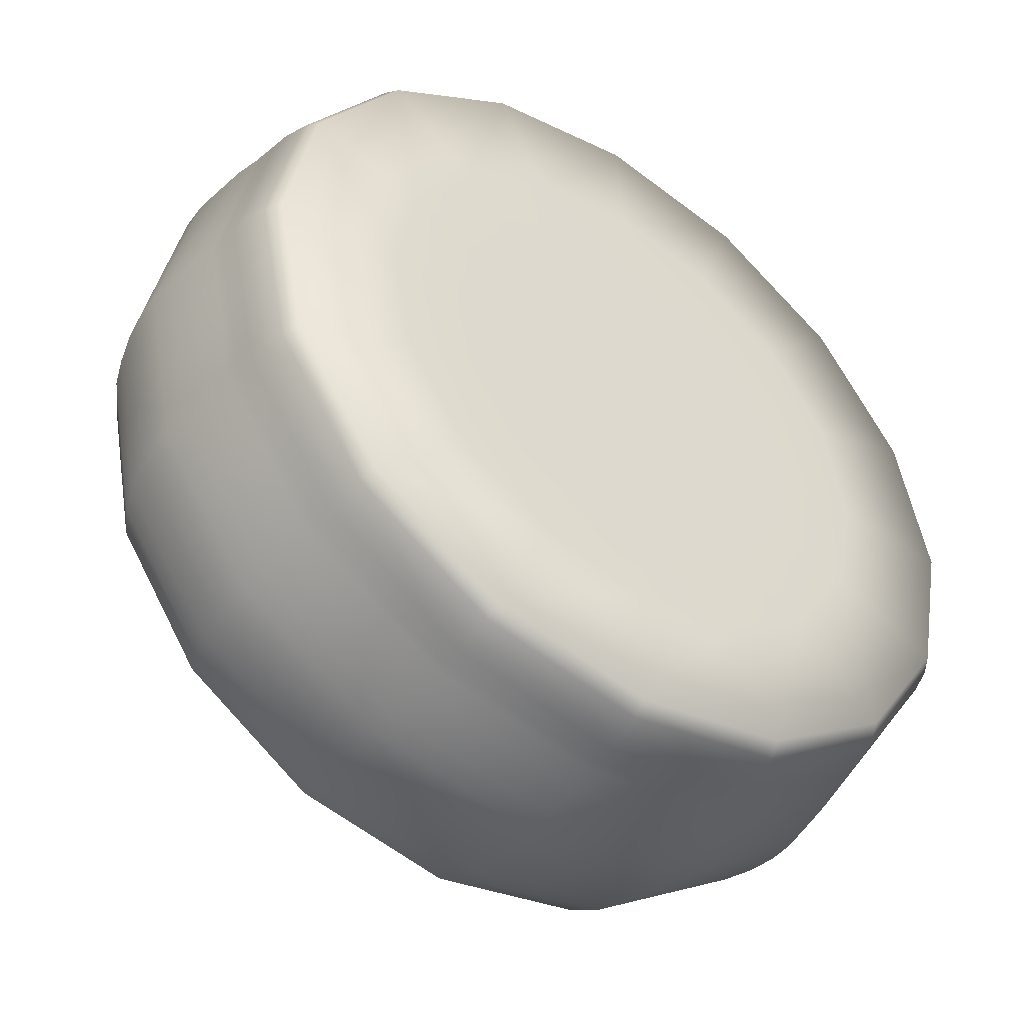
<metadata>
{"format":"obj","ext":"obj","renderer":"f3d","projection":"perspective","resolution":1024,"background":"white","views":[{"elev":-46.1,"azim":-35.6,"up":"+Z"}]}
</metadata>
<code>
g ParkScene:sphere_mesh_re_UV_EXPORT
v 73.5 23.91 -30.44
v 56.66 28.39 -56.66
v 74.04 28.39 -30.66
v 56.25 23.91 -56.25
v 72.59 17.24 -30.06
v 30.66 28.39 -74.04
v 55.55 17.24 -55.55
v 71.59 13 -29.65
v 30.44 23.91 -73.5
v -0.01448 28.39 -80.14
v 54.79 13 -54.79
v 71.26 10.97 -29.51
v 30.06 17.24 -72.59
v -0.01448 23.91 -79.56
v -30.69 28.39 -74.04
v -30.47 23.91 -73.5
v -56.69 28.39 -56.66
v -0.01442 17.24 -78.57
v 29.65 13 -71.59
v 54.54 10.97 -54.54
v -56.28 23.91 -56.25
v -74.07 28.39 -30.66
v -30.09 17.24 -72.59
v -0.01239 13 -77.49
v -73.53 23.91 -30.44
v -80.17 28.39 0.0145
v -55.58 17.24 -55.55
v -79.59 23.91 0.01451
v -74.07 28.39 30.69
v 54.11 7.582 -54.11
v 70.7 7.582 -29.28
v 29.51 10.97 -71.26
v -29.67 13 -71.59
v -72.61 17.24 -30.06
v -73.53 23.91 30.47
v -56.69 28.39 56.69
v 29.28 7.582 -70.7
v 53.79 5 -53.79
v 70.29 5 -29.11
v -54.82 13 -54.79
v -78.6 17.24 0.01444
v -56.28 23.91 56.28
v -30.69 28.39 74.07
v 29.11 5 -70.29
v 52.82 0.9941 -52.82
v 69.01 0.9941 -28.59
v -71.62 13 -29.65
v -72.61 17.24 30.09
v -30.47 23.91 73.53
v -0.01454 28.39 80.17
v 28.59 0.9941 -69.01
v 51.57 -1.72 -51.57
v 67.38 -1.72 -27.91
v 46.86 -2.593 -19.41
v 27.91 -1.72 -67.38
v 35.87 -2.593 -35.87
v -55.58 17.24 55.58
v -0.01453 23.91 79.59
v 30.66 28.39 74.07
v 25.93 -2.596 -25.93
v 33.8 -2.596 -14.16
v 20.76 -2.599 -8.757
v -30.09 17.24 72.61
v 30.44 23.91 73.53
v 56.66 28.39 56.69
v -0.01447 17.24 78.6
v 56.25 23.91 56.28
v 74.04 28.39 30.69
v 30.06 17.24 72.61
v 73.5 23.91 30.47
v 80.14 28.39 0.01453
v 55.55 17.24 55.58
v 79.56 23.91 0.01453
v 74.04 28.39 -30.66
v 73.5 23.91 -30.44
v 72.59 17.24 30.09
v 78.57 17.24 0.01448
v 72.59 17.24 -30.06
v 77.49 13 0.01244
v 71.59 13 -29.65
v 71.59 13 29.67
v 54.79 13 54.82
v 29.65 13 71.62
v 77.13 10.97 0.009939
v 71.26 10.97 -29.51
v 70.7 7.582 -29.28
v 71.26 10.97 29.53
v 76.52 7.582 0.007644
v 70.29 5 -29.11
v 54.54 10.97 54.56
v 76.08 5 0.004068
v 69.01 0.9941 -28.59
v 70.7 7.582 29.29
v 29.51 10.97 71.28
v 74.7 0.9941 3e-06
v 67.38 -1.72 -27.91
v 54.11 7.582 54.12
v 70.29 5 29.12
v -0.009942 10.97 77.15
v 29.28 7.582 70.71
v 53.79 5 53.8
v 69.01 0.9941 28.59
v 72.93 -1.72 6e-06
v -0.01244 13 77.52
v -29.67 13 71.62
v -29.53 10.97 71.28
v -0.007653 7.582 76.54
v 29.11 5 70.29
v 52.82 0.9941 52.82
v -54.82 13 54.82
v -54.56 10.97 54.56
v -29.29 7.582 70.71
v -0.004077 5 76.09
v -71.62 13 29.67
v -71.28 10.97 29.53
v -54.12 7.582 54.12
v -77.52 13 0.01242
v -77.15 10.97 0.009912
v -71.28 10.97 -29.51
v -70.71 7.582 29.29
v -29.12 5 70.29
v -54.56 10.97 -54.54
v -29.53 10.97 -71.26
v -76.54 7.582 0.007617
v -53.8 5 53.8
v -54.12 7.582 -54.11
v -0.009891 10.97 -77.13
v -29.29 7.582 -70.7
v -0.007602 7.582 -76.52
v -0.004026 5 -76.08
v -29.12 5 -70.29
v 3.6e-05 0.9941 -74.7
v -70.71 7.582 -29.28
v -53.8 5 -53.79
v -28.59 0.9941 -69.01
v 3.3e-05 -1.72 -72.93
v -70.29 5 -29.11
v -76.09 5 0.004041
v -52.82 0.9941 -52.82
v -27.91 -1.72 -67.38
v 19.41 -2.593 -46.86
v -69.01 0.9941 -28.59
v -70.29 5 29.12
v -74.7 0.9941 -2.4e-05
v -69.01 0.9941 28.59
v -52.82 0.9941 52.82
v 2.4e-05 -2.593 -50.72
v -28.59 0.9941 69.01
v -1.2e-05 0.9941 74.7
v 28.59 0.9941 69.01
v -67.38 -1.72 27.91
v -51.57 -1.72 51.57
v -27.91 -1.72 67.38
v -1.2e-05 -1.72 72.93
v 27.91 -1.72 67.38
v 51.57 -1.72 51.57
v -72.93 -1.72 -2.1e-05
v 67.38 -1.72 27.91
v -67.38 -1.72 -27.91
v -51.57 -1.72 -51.57
v -19.41 -2.593 -46.86
v -35.87 -2.593 -35.87
v -46.86 -2.593 -19.41
v -50.72 -2.593 -1.5e-05
v -33.25 -2.596 -14.16
v -25.39 -2.596 -25.93
v -13.61 -2.596 -33.8
v -46.86 -2.593 19.41
v 0.2722 -2.596 -36.56
v -35.87 -2.593 35.87
v 14.16 -2.596 -33.8
v 15.95 -2.599 -15.95
v 8.757 -2.599 -20.76
v 0.2722 -2.599 -22.44
v 9.95 -2.599 -9.95
v 12.92 -2.599 -5.51
v 5.51 -2.599 -12.92
v 7.274 -2.599 -7.273
v 9.42 -2.599 -4.061
v 6.554 -2.599 -2.874
v -8.213 -2.599 -20.76
v 0.2722 -2.599 -13.96
v 4.061 -2.599 -9.42
v 5.08 -2.599 -5.08
v 4.074 -2.599 -1.847
v -15.41 -2.599 -15.95
v -4.966 -2.599 -12.92
v 0.2722 -2.599 -10.17
v 2.874 -2.599 -6.554
v 3.182 -2.599 -3.182
v 1.91 -2.599 -0.9504
v 1.847 -2.599 -4.074
v 1.525 -2.599 -1.525
v 0.2722 -2.599 -0.2722
v 0.2722 -2.599 -7.071
v -3.517 -2.599 -9.42
v 0.9504 -2.599 -1.91
v 0.2722 -2.599 -0.2722
v 0.2722 -2.599 -4.387
v -2.33 -2.599 -6.554
v 0.2722 -2.599 -2.044
v 0.2722 -2.599 -0.2722
v -1.302 -2.599 -4.074
v -0.4061 -2.599 -1.91
v 0.2722 -2.599 -0.2722
v -2.637 -2.599 -3.182
v -4.536 -2.599 -5.08
v -0.9811 -2.599 -1.525
v 0.2722 -2.599 -0.2722
v -3.529 -2.599 -1.847
v -6.729 -2.599 -7.273
v -1.365 -2.599 -0.9504
v 0.2722 -2.599 -0.2722
v -6.01 -2.599 -2.874
v -9.406 -2.599 -9.95
v -3.842 -2.599 -0.2722
v -8.876 -2.599 -4.061
v -12.37 -2.599 -5.51
v -20.21 -2.599 -8.757
v -1.5 -2.599 -0.2722
v 0.2722 -2.599 -0.2722
v -6.527 -2.599 -0.2722
v -13.41 -2.599 -0.2722
v -36.01 -2.596 -0.2722
v -3.529 -2.599 1.302
v -9.629 -2.599 -0.2722
v -21.9 -2.599 -0.2722
v -33.25 -2.596 13.61
v -6.01 -2.599 2.33
v -1.365 -2.599 0.4061
v 0.2722 -2.599 -0.2722
v -8.876 -2.599 3.517
v -12.37 -2.599 4.966
v -20.21 -2.599 8.213
v -25.39 -2.596 25.39
v -2.637 -2.599 2.637
v -4.536 -2.599 4.536
v -6.729 -2.599 6.729
v -9.406 -2.599 9.406
v -15.41 -2.599 15.41
v -13.61 -2.596 33.25
v -0.9811 -2.599 0.9811
v 0.2722 -2.599 -0.2722
v -1.302 -2.599 3.529
v -2.33 -2.599 6.01
v -3.517 -2.599 8.876
v -4.966 -2.599 12.37
v -0.4061 -2.599 1.365
v 0.2722 -2.599 -0.2722
v 0.2722 -2.599 3.842
v 0.2722 -2.599 6.527
v 0.2722 -2.599 1.5
v 0.2722 -2.599 -0.2722
v 1.847 -2.599 3.529
v 0.2722 -2.599 9.629
v -8.213 -2.599 20.21
v 0.9504 -2.599 1.365
v 0.2722 -2.599 -0.2722
v 2.874 -2.599 6.01
v 0.2722 -2.599 13.41
v 3.182 -2.599 2.637
v 4.061 -2.599 8.876
v 1.525 -2.599 0.9811
v 0.2722 -2.599 -0.2722
v 5.08 -2.599 4.536
v 4.074 -2.599 1.302
v 1.91 -2.599 0.4061
v 0.2722 -2.599 -0.2722
v 0.2721 -2.599 21.9
v 5.51 -2.599 12.37
v 7.273 -2.599 6.729
v 6.554 -2.599 2.33
v 4.387 -2.599 -0.2722
v 0.2721 -2.596 36.01
v 2.044 -2.599 -0.2722
v 0.2722 -2.599 -0.2722
v -19.41 -2.593 46.86
v -9e-06 -2.593 50.72
v 14.16 -2.596 33.25
v 19.41 -2.593 46.86
v 8.757 -2.599 20.21
v 35.87 -2.593 35.87
v 25.93 -2.596 25.39
v 9.95 -2.599 9.406
v 46.86 -2.593 19.41
v 15.95 -2.599 15.41
v 33.8 -2.596 13.61
v 9.42 -2.599 3.517
v 50.72 -2.593 3e-06
v 46.86 -2.593 -19.41
v 33.8 -2.596 -14.16
v 36.56 -2.596 -0.2721
v 20.76 -2.599 8.213
v 12.92 -2.599 4.966
v 22.44 -2.599 -0.2721
v 20.76 -2.599 -8.757
v 12.92 -2.599 -5.51
v 13.96 -2.599 -0.2721
v 9.42 -2.599 -4.061
v 10.17 -2.599 -0.2721
v 6.554 -2.599 -2.874
v 7.071 -2.599 -0.2722
v 4.074 -2.599 -1.847
v 1.91 -2.599 -0.9504
v 0.2722 -2.599 -0.2722
v 30.66 28.39 -74.04
v -0.01448 28.39 -80.14
v -0.01448 32.75 -80.12
v 30.65 32.75 -74.02
v 56.66 28.39 -56.66
v -0.01448 38.11 -79.36
v 56.65 32.75 -56.65
v 74.04 28.39 -30.66
v 30.36 38.11 -73.32
v -0.01449 44.1 -77.76
v 74.02 32.75 -30.65
v 80.14 28.39 0.01453
v 56.11 38.11 -56.11
v 29.75 44.1 -71.84
v -0.01449 49.18 -75.91
v 80.12 32.75 0.01454
v 74.04 28.39 30.69
v 73.32 38.11 -30.36
v 54.98 44.1 -54.98
v 29.04 49.18 -70.13
v -0.01449 55.35 -72.38
v 74.02 32.75 30.68
v 56.66 28.39 56.69
v 79.36 38.11 0.01454
v 71.84 44.1 -29.75
v 53.67 49.18 -53.67
v 27.69 55.35 -66.87
v -0.0145 62.59 -63.81
v 24.41 62.59 -58.95
v 51.18 55.35 -51.18
v 45.12 62.59 -45.12
v 56.65 32.75 56.68
v 30.66 28.39 74.07
v 73.32 38.11 30.39
v 77.76 44.1 0.01454
v 70.13 49.18 -29.04
v 66.87 55.35 -27.69
v 58.95 62.59 -24.41
v 30.65 32.75 74.05
v -0.01454 28.39 80.17
v 56.11 38.11 56.14
v 71.84 44.1 29.78
v 75.91 49.18 0.01454
v 72.38 55.35 0.01453
v 63.81 62.59 0.01454
v -0.01453 32.75 80.15
v -30.69 28.39 74.07
v 30.36 38.11 73.35
v 54.98 44.1 55.01
v 70.13 49.18 29.07
v 66.87 55.35 27.72
v 58.95 62.59 24.44
v -30.68 32.75 74.05
v -56.69 28.39 56.69
v -0.01453 38.11 79.39
v 29.75 44.1 71.87
v 53.67 49.18 53.7
v 51.18 55.35 51.21
v 45.12 62.59 45.15
v -56.68 32.75 56.68
v -74.07 28.39 30.69
v -30.39 38.11 73.35
v -0.01454 44.1 77.79
v 29.04 49.18 70.16
v 27.69 55.35 66.9
v 24.41 62.59 58.98
v -74.05 32.75 30.68
v -80.17 28.39 0.0145
v -56.14 38.11 56.14
v -29.78 44.1 71.87
v -0.01454 49.18 75.94
v -0.01453 55.35 72.41
v -0.01454 62.59 63.84
v -80.15 32.75 0.01451
v -74.07 28.39 -30.66
v -73.35 38.11 30.39
v -55.01 44.1 55.01
v -29.07 49.18 70.16
v -27.72 55.35 66.9
v -24.44 62.59 58.98
v -74.05 32.75 -30.65
v -56.69 28.39 -56.66
v -79.39 38.11 0.01451
v -71.87 44.1 29.78
v -53.7 49.18 53.7
v -51.21 55.35 51.21
v -45.15 62.59 45.15
v -56.68 32.75 -56.65
v -30.69 28.39 -74.04
v -73.35 38.11 -30.36
v -77.79 44.1 0.01451
v -70.16 49.18 29.07
v -66.9 55.35 27.72
v -58.98 62.59 24.44
v -30.68 32.75 -74.02
v -0.01448 28.39 -80.14
v -0.01448 32.75 -80.12
v -56.14 38.11 -56.11
v -30.39 38.11 -73.32
v -0.01448 38.11 -79.36
v -71.87 44.1 -29.75
v -75.94 49.18 0.01451
v -72.41 55.35 0.01451
v -63.84 62.59 0.01452
v -29.78 44.1 -71.84
v -0.01449 44.1 -77.76
v -55.01 44.1 -54.98
v -70.16 49.18 -29.04
v -66.9 55.35 -27.69
v -58.98 62.59 -24.41
v -53.7 49.18 -53.67
v -29.07 49.18 -70.13
v -0.01449 49.18 -75.91
v -51.21 55.35 -51.18
v -45.15 62.59 -45.12
v -27.72 55.35 -66.87
v -0.01449 55.35 -72.38
v -24.44 62.59 -58.95
v -0.0145 62.59 -63.81
v 24.41 62.59 -58.95
v -0.0145 62.59 -63.81
v -0.01452 68.83 -32.52
v 12.44 68.83 -30.05
v 0.2321 70.77 -0.2321
v 45.12 62.59 -45.12
v 30.83 68.83 -30.83
v 58.95 62.59 -24.41
v 30.05 68.83 -12.44
v 63.81 62.59 0.01454
v 32.52 68.83 0.01454
v 58.95 62.59 24.44
v 30.05 68.83 12.47
v 45.12 62.59 45.15
v 30.83 68.83 30.37
v 24.41 62.59 58.98
v 16.79 68.83 39.75
v 0.2321 68.83 43.04
v -0.01454 62.59 63.84
v -24.44 62.59 58.98
v -0.01454 62.59 63.84
v 0.2321 68.83 43.04
v -16.33 68.83 39.75
v 0.2321 70.77 -0.2321
v -45.15 62.59 45.15
v -30.37 68.83 30.37
v -58.98 62.59 24.44
v -39.75 68.83 16.33
v -63.84 62.59 0.01452
v -43.04 68.83 -0.2321
v -58.98 62.59 -24.41
v -39.75 68.83 -16.79
v -45.15 62.59 -45.12
v -30.37 68.83 -30.83
v -24.44 62.59 -58.95
v -12.47 68.83 -30.05
v -0.01452 68.83 -32.52
v -0.0145 62.59 -63.81
g ParkScene:sphere_mesh_re_UV_EXPORT_0
f 3 2 1
f 2 4 1
f 1 4 5
f 2 6 4
f 4 7 5
f 5 7 8
f 6 9 4
f 4 9 7
f 6 10 9
f 7 11 8
f 8 11 12
f 9 13 7
f 7 13 11
f 10 14 9
f 9 14 13
f 10 15 14
f 15 16 14
f 15 17 16
f 14 18 13
f 14 16 18
f 13 19 11
f 13 18 19
f 11 20 12
f 11 19 20
f 17 21 16
f 17 22 21
f 16 23 18
f 16 21 23
f 18 24 19
f 18 23 24
f 22 25 21
f 22 26 25
f 21 27 23
f 21 25 27
f 26 28 25
f 26 29 28
f 12 20 30
f 31 12 30
f 19 32 20
f 19 24 32
f 23 33 24
f 23 27 33
f 25 34 27
f 25 28 34
f 29 35 28
f 29 36 35
f 30 20 37
f 20 32 37
f 31 30 38
f 39 31 38
f 27 40 33
f 27 34 40
f 28 41 34
f 28 35 41
f 36 42 35
f 36 43 42
f 38 30 44
f 30 37 44
f 39 38 45
f 46 39 45
f 34 47 40
f 34 41 47
f 35 48 41
f 35 42 48
f 43 49 42
f 43 50 49
f 45 38 51
f 38 44 51
f 46 45 52
f 53 46 52
f 53 52 54
f 52 45 55
f 45 51 55
f 52 56 54
f 52 55 56
f 42 57 48
f 42 49 57
f 50 58 49
f 50 59 58
f 54 56 60
f 61 54 60
f 61 60 62
f 49 63 57
f 49 58 63
f 59 64 58
f 59 65 64
f 58 66 63
f 58 64 66
f 65 67 64
f 65 68 67
f 64 69 66
f 64 67 69
f 68 70 67
f 68 71 70
f 67 72 69
f 67 70 72
f 71 73 70
f 71 74 73
f 74 75 73
f 70 73 76
f 70 76 72
f 73 75 77
f 73 77 76
f 75 78 77
f 77 78 79
f 78 80 79
f 76 77 81
f 77 79 81
f 72 76 82
f 76 81 82
f 69 72 83
f 72 82 83
f 79 80 84
f 80 85 84
f 84 85 86
f 81 79 87
f 79 84 87
f 88 84 86
f 87 84 88
f 88 86 89
f 82 81 90
f 81 87 90
f 91 88 89
f 91 89 92
f 93 87 88
f 90 87 93
f 93 88 91
f 82 90 94
f 83 82 94
f 95 91 92
f 95 92 96
f 97 90 93
f 94 90 97
f 98 93 91
f 98 91 95
f 97 93 98
f 83 94 99
f 100 94 97
f 99 94 100
f 101 97 98
f 100 97 101
f 102 98 95
f 101 98 102
f 103 95 96
f 102 95 103
f 104 83 99
f 69 83 104
f 66 69 104
f 66 104 105
f 63 66 105
f 104 99 106
f 105 104 106
f 107 99 100
f 106 99 107
f 108 100 101
f 107 100 108
f 109 101 102
f 108 101 109
f 63 105 110
f 57 63 110
f 105 106 111
f 110 105 111
f 112 106 107
f 111 106 112
f 113 107 108
f 112 107 113
f 57 110 114
f 48 57 114
f 110 111 115
f 114 110 115
f 116 111 112
f 115 111 116
f 48 114 117
f 41 48 117
f 41 117 47
f 114 115 118
f 117 114 118
f 47 117 119
f 117 118 119
f 118 115 120
f 120 115 116
f 116 112 121
f 121 112 113
f 47 119 122
f 40 47 122
f 40 122 123
f 33 40 123
f 119 118 124
f 124 118 120
f 120 116 125
f 125 116 121
f 122 119 126
f 123 122 126
f 33 123 127
f 24 33 127
f 24 127 32
f 127 123 128
f 128 123 126
f 32 127 129
f 129 127 128
f 37 32 129
f 37 129 130
f 44 37 130
f 129 128 131
f 130 129 131
f 44 130 132
f 51 44 132
f 119 133 126
f 133 119 124
f 128 126 134
f 131 128 134
f 130 131 135
f 132 130 135
f 51 132 136
f 55 51 136
f 126 133 137
f 134 126 137
f 133 124 138
f 137 133 138
f 131 134 139
f 135 131 139
f 132 135 140
f 136 132 140
f 135 139 140
f 55 136 141
f 55 141 56
f 134 137 142
f 139 134 142
f 138 124 143
f 124 120 143
f 143 120 125
f 137 138 144
f 142 137 144
f 138 143 145
f 144 138 145
f 143 125 146
f 145 143 146
f 136 147 141
f 136 140 147
f 146 125 148
f 125 121 148
f 148 121 149
f 121 113 149
f 149 113 150
f 113 108 150
f 150 108 109
f 144 145 151
f 145 146 152
f 151 145 152
f 146 148 153
f 152 146 153
f 148 149 154
f 153 148 154
f 149 150 155
f 154 149 155
f 150 109 156
f 155 150 156
f 157 144 151
f 142 144 157
f 156 109 158
f 109 102 158
f 158 102 103
f 159 142 157
f 139 142 159
f 160 139 159
f 139 160 140
f 140 160 161
f 140 161 147
f 160 159 162
f 160 162 161
f 159 157 163
f 159 163 162
f 157 164 163
f 157 151 164
f 162 163 165
f 163 164 165
f 161 162 166
f 166 162 165
f 147 161 167
f 167 161 166
f 151 168 164
f 151 152 168
f 169 147 167
f 141 147 169
f 152 170 168
f 152 153 170
f 171 141 169
f 56 141 171
f 60 56 171
f 60 171 172
f 60 172 62
f 171 169 173
f 171 173 172
f 169 167 174
f 169 174 173
f 62 172 175
f 176 62 175
f 172 173 177
f 175 172 177
f 176 175 178
f 179 176 178
f 179 178 180
f 167 181 174
f 167 166 181
f 173 174 182
f 177 173 182
f 175 177 183
f 178 175 183
f 178 184 180
f 180 184 185
f 166 186 181
f 166 165 186
f 174 181 187
f 182 174 187
f 177 182 188
f 183 177 188
f 178 183 189
f 184 178 189
f 184 190 185
f 185 190 191
f 190 184 192
f 184 189 192
f 190 193 191
f 190 192 193
f 194 191 193
f 189 183 195
f 183 188 195
f 188 182 196
f 182 187 196
f 192 197 193
f 198 193 197
f 192 189 199
f 192 199 197
f 189 195 199
f 195 188 200
f 188 196 200
f 199 201 197
f 202 197 201
f 199 195 203
f 199 203 201
f 195 200 203
f 203 204 201
f 205 201 204
f 203 200 206
f 203 206 204
f 200 196 207
f 200 207 206
f 206 208 204
f 209 204 208
f 206 210 208
f 206 207 210
f 196 211 207
f 196 187 211
f 210 212 208
f 213 208 212
f 207 214 210
f 207 211 214
f 187 215 211
f 187 181 215
f 181 186 215
f 210 216 212
f 210 214 216
f 211 215 217
f 211 217 214
f 215 186 218
f 215 218 217
f 186 219 218
f 165 219 186
f 216 220 212
f 221 212 220
f 214 222 216
f 214 217 222
f 218 223 217
f 218 219 223
f 165 224 219
f 164 224 165
f 216 225 220
f 216 222 225
f 217 226 222
f 223 226 217
f 224 227 219
f 219 227 223
f 224 164 228
f 224 228 227
f 164 168 228
f 222 226 229
f 222 229 225
f 225 230 220
f 231 220 230
f 226 223 232
f 226 232 229
f 223 227 233
f 223 233 232
f 228 234 227
f 227 234 233
f 228 168 235
f 228 235 234
f 168 170 235
f 225 236 230
f 225 229 236
f 229 232 237
f 229 237 236
f 232 233 238
f 232 238 237
f 233 234 239
f 233 239 238
f 235 240 234
f 234 240 239
f 235 170 241
f 235 241 240
f 236 242 230
f 243 230 242
f 236 237 244
f 236 244 242
f 237 238 245
f 237 245 244
f 238 239 246
f 238 246 245
f 239 240 247
f 239 247 246
f 244 248 242
f 249 242 248
f 244 245 250
f 244 250 248
f 245 246 251
f 245 251 250
f 250 252 248
f 253 248 252
f 250 254 252
f 250 251 254
f 246 255 251
f 246 247 255
f 240 256 247
f 241 256 240
f 254 257 252
f 258 252 257
f 251 259 254
f 251 255 259
f 247 260 255
f 247 256 260
f 254 261 257
f 254 259 261
f 255 262 259
f 255 260 262
f 261 263 257
f 264 257 263
f 259 265 261
f 259 262 265
f 261 266 263
f 261 265 266
f 266 267 263
f 268 263 267
f 256 269 260
f 260 270 262
f 260 269 270
f 262 271 265
f 262 270 271
f 265 272 266
f 265 271 272
f 266 273 267
f 266 272 273
f 274 269 256
f 241 274 256
f 273 275 267
f 276 267 275
f 241 277 274
f 170 277 241
f 153 277 170
f 153 154 277
f 154 278 277
f 277 278 274
f 154 155 278
f 274 279 269
f 274 278 279
f 155 280 278
f 278 280 279
f 155 156 280
f 279 281 269
f 269 281 270
f 156 282 280
f 156 158 282
f 279 280 283
f 279 283 281
f 280 282 283
f 270 281 284
f 270 284 271
f 158 285 282
f 158 103 285
f 283 286 281
f 281 286 284
f 283 282 287
f 282 285 287
f 283 287 286
f 271 284 288
f 271 288 272
f 103 289 285
f 103 96 289
f 96 290 289
f 289 290 291
f 285 289 292
f 287 285 292
f 292 289 291
f 287 293 286
f 287 292 293
f 284 286 294
f 284 294 288
f 286 293 294
f 292 291 295
f 292 295 293
f 291 296 295
f 295 296 297
f 293 295 298
f 298 295 297
f 294 293 298
f 298 297 299
f 294 298 300
f 300 298 299
f 288 294 300
f 300 299 301
f 288 300 302
f 302 300 301
f 272 288 302
f 272 302 273
f 302 301 303
f 273 302 303
f 273 303 275
f 303 304 275
f 305 275 304
f 308 307 306
f 309 308 306
f 309 306 310
f 311 308 309
f 312 309 310
f 312 310 313
f 314 311 309
f 314 309 312
f 315 311 314
f 316 312 313
f 316 313 317
f 318 314 312
f 318 312 316
f 319 315 314
f 319 314 318
f 320 315 319
f 321 316 317
f 321 317 322
f 323 318 316
f 323 316 321
f 324 319 318
f 324 318 323
f 325 320 319
f 325 319 324
f 326 320 325
f 327 321 322
f 327 322 328
f 329 323 321
f 329 321 327
f 330 324 323
f 330 323 329
f 331 325 324
f 331 324 330
f 332 326 325
f 332 325 331
f 333 326 332
f 334 333 332
f 334 332 335
f 335 332 331
f 336 334 335
f 337 327 328
f 337 328 338
f 339 329 327
f 339 327 337
f 340 330 329
f 340 329 339
f 341 331 330
f 335 331 341
f 341 330 340
f 336 335 342
f 342 335 341
f 343 336 342
f 344 337 338
f 344 338 345
f 346 339 337
f 346 337 344
f 347 340 339
f 347 339 346
f 348 341 340
f 342 341 348
f 348 340 347
f 343 342 349
f 349 342 348
f 350 343 349
f 351 344 345
f 351 345 352
f 353 346 344
f 353 344 351
f 354 347 346
f 354 346 353
f 355 348 347
f 349 348 355
f 355 347 354
f 350 349 356
f 356 349 355
f 357 350 356
f 358 351 352
f 358 352 359
f 360 353 351
f 360 351 358
f 361 354 353
f 361 353 360
f 362 355 354
f 356 355 362
f 362 354 361
f 357 356 363
f 363 356 362
f 364 357 363
f 365 358 359
f 365 359 366
f 367 360 358
f 367 358 365
f 368 361 360
f 368 360 367
f 369 362 361
f 363 362 369
f 369 361 368
f 364 363 370
f 370 363 369
f 371 364 370
f 372 365 366
f 372 366 373
f 374 367 365
f 374 365 372
f 375 368 367
f 375 367 374
f 376 369 368
f 370 369 376
f 376 368 375
f 371 370 377
f 377 370 376
f 378 371 377
f 379 372 373
f 379 373 380
f 381 374 372
f 381 372 379
f 382 375 374
f 382 374 381
f 383 376 375
f 377 376 383
f 383 375 382
f 378 377 384
f 384 377 383
f 385 378 384
f 386 379 380
f 386 380 387
f 388 381 379
f 388 379 386
f 389 382 381
f 389 381 388
f 390 383 382
f 384 383 390
f 390 382 389
f 385 384 391
f 391 384 390
f 392 385 391
f 393 386 387
f 393 387 394
f 395 388 386
f 395 386 393
f 396 389 388
f 396 388 395
f 397 390 389
f 391 390 397
f 397 389 396
f 392 391 398
f 398 391 397
f 399 392 398
f 400 393 394
f 400 394 401
f 402 400 401
f 403 395 393
f 403 393 400
f 404 400 402
f 404 403 400
f 405 404 402
f 406 396 395
f 406 395 403
f 407 397 396
f 398 397 407
f 407 396 406
f 399 398 408
f 408 398 407
f 409 399 408
f 410 404 405
f 411 410 405
f 412 403 404
f 412 406 403
f 410 412 404
f 413 407 406
f 408 407 413
f 413 406 412
f 409 408 414
f 414 408 413
f 415 409 414
f 416 413 412
f 416 412 410
f 414 413 416
f 417 410 411
f 417 416 410
f 418 417 411
f 415 414 419
f 419 414 416
f 419 416 417
f 420 415 419
f 421 417 418
f 421 419 417
f 420 419 421
f 422 421 418
f 423 420 421
f 423 421 422
f 424 423 422
f 427 426 425
f 428 427 425
f 429 427 428
f 428 425 430
f 431 428 430
f 429 428 431
f 431 430 432
f 433 431 432
f 429 431 433
f 433 432 434
f 435 433 434
f 429 433 435
f 435 434 436
f 437 435 436
f 429 435 437
f 437 436 438
f 439 437 438
f 429 437 439
f 439 438 440
f 429 439 441
f 441 439 440
f 429 441 442
f 441 440 443
f 442 441 443
f 446 445 444
f 447 446 444
f 448 446 447
f 447 444 449
f 450 447 449
f 448 447 450
f 450 449 451
f 452 450 451
f 448 450 452
f 452 451 453
f 454 452 453
f 448 452 454
f 454 453 455
f 456 454 455
f 448 454 456
f 456 455 457
f 458 456 457
f 448 456 458
f 458 457 459
f 448 458 460
f 460 458 459
f 448 460 461
f 460 459 462
f 461 460 462

</code>
